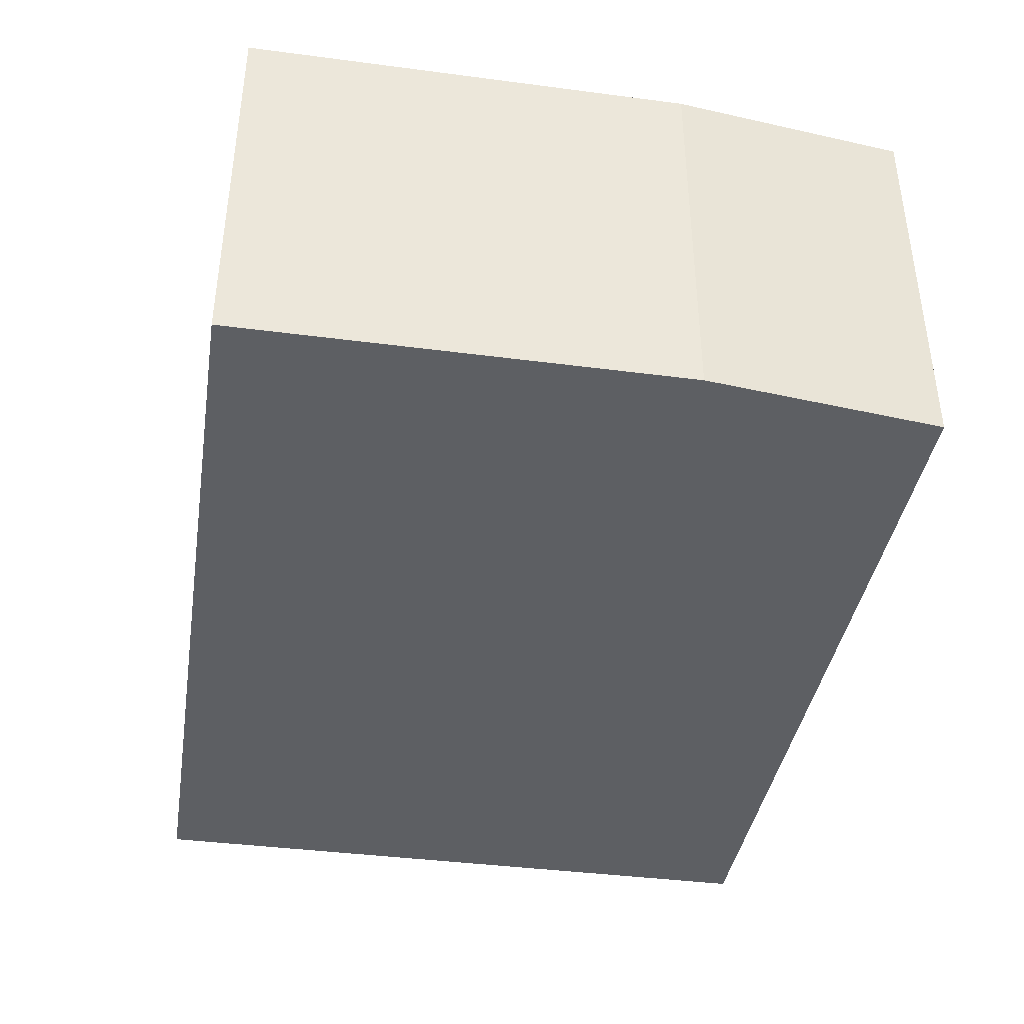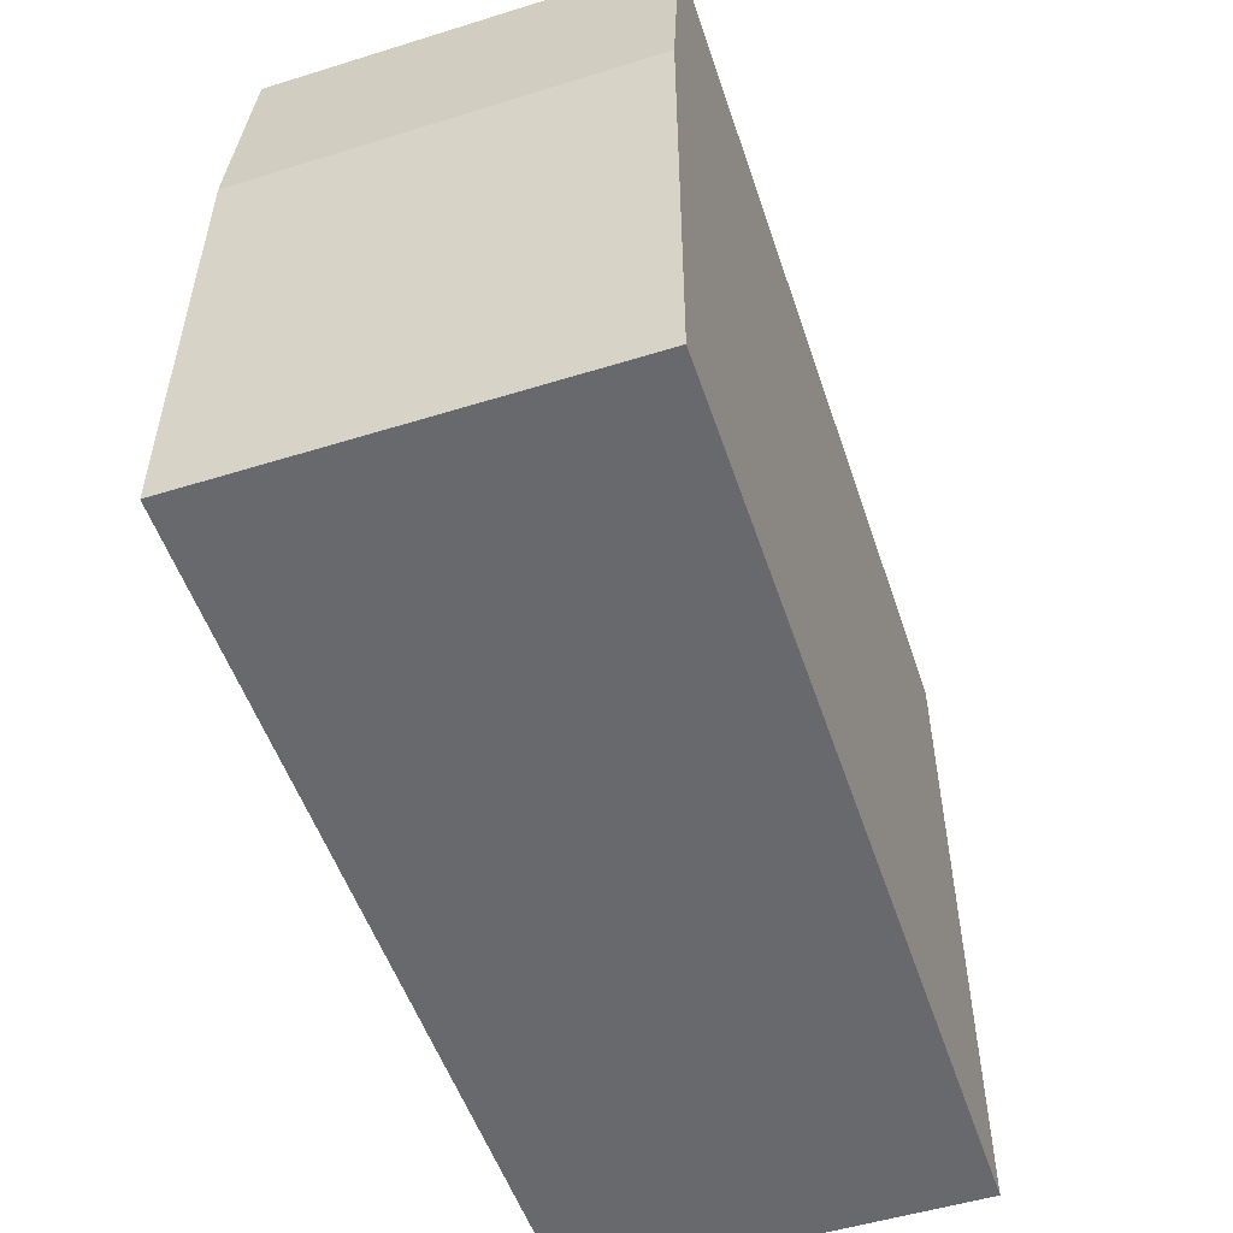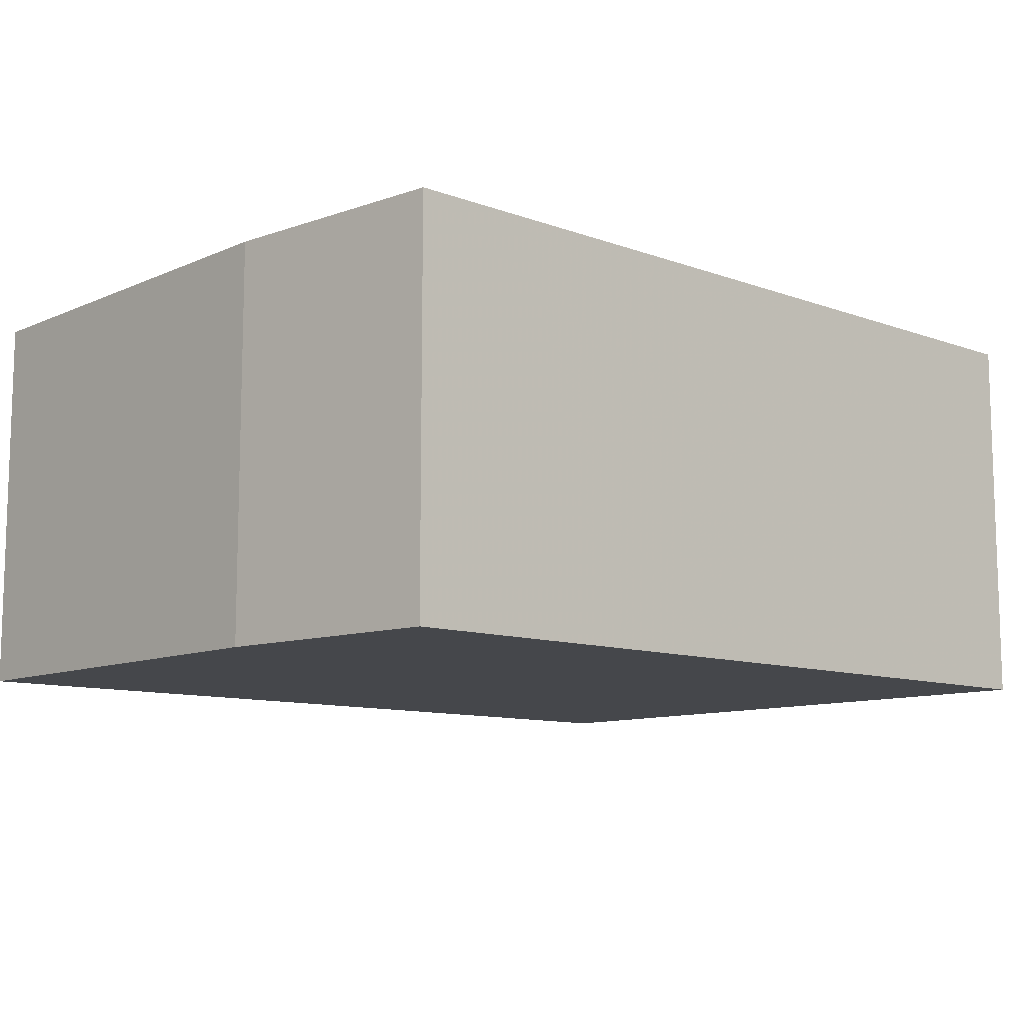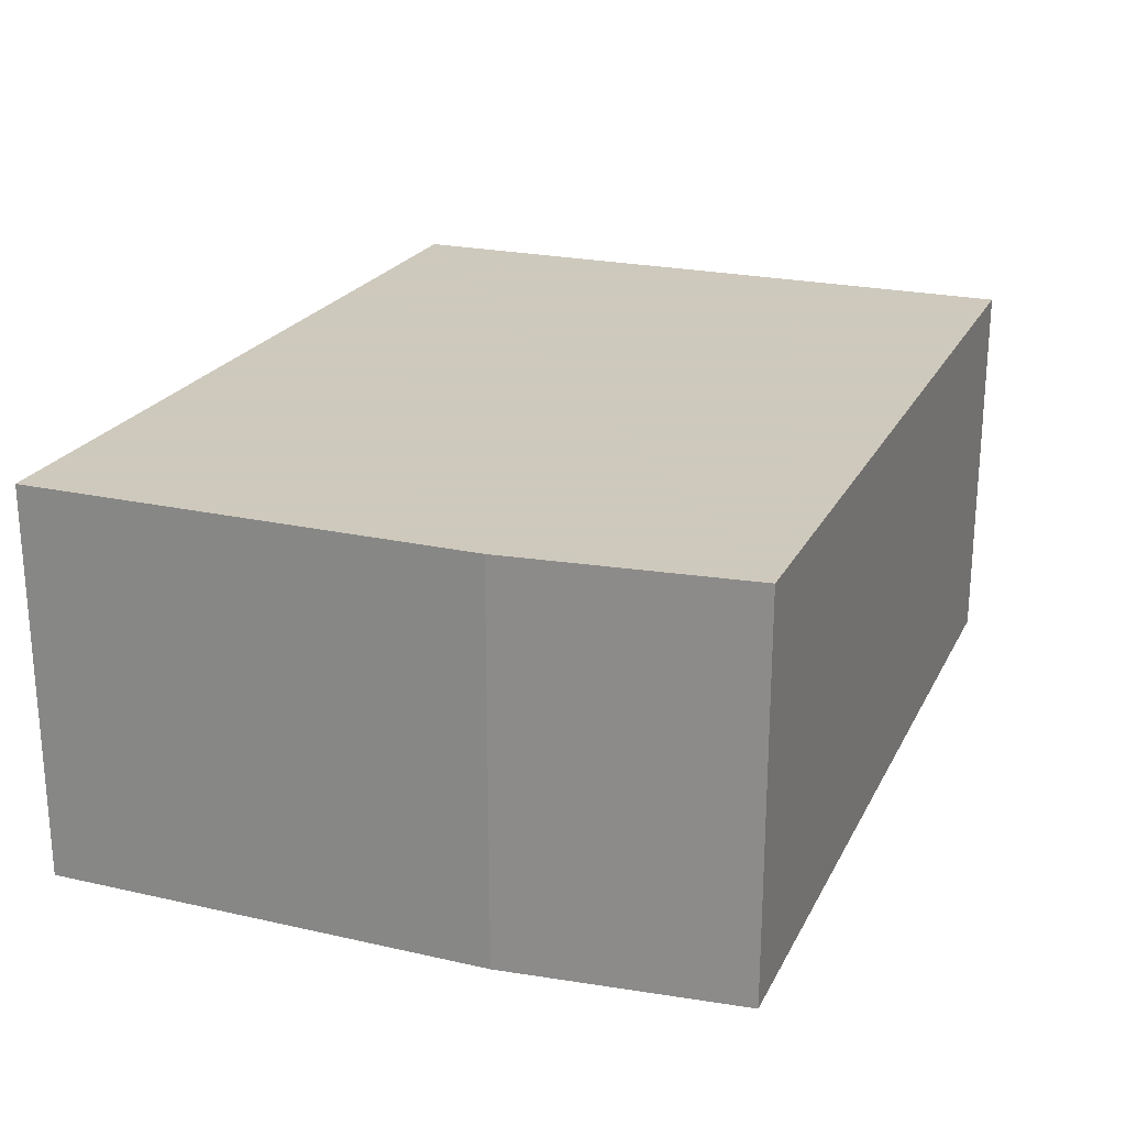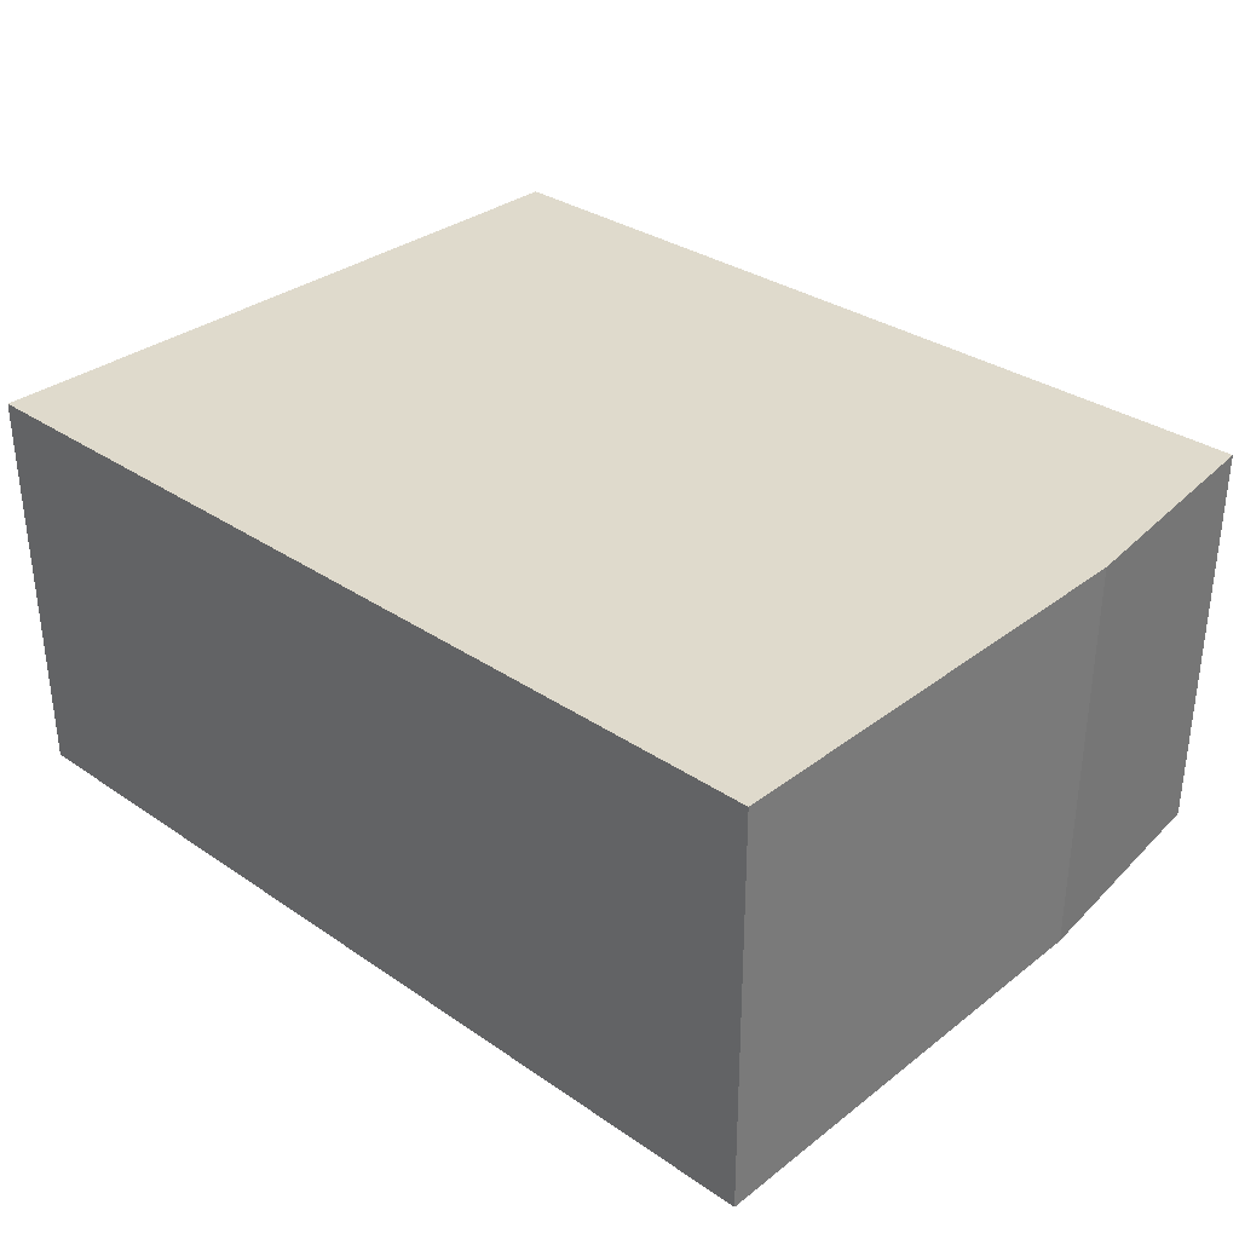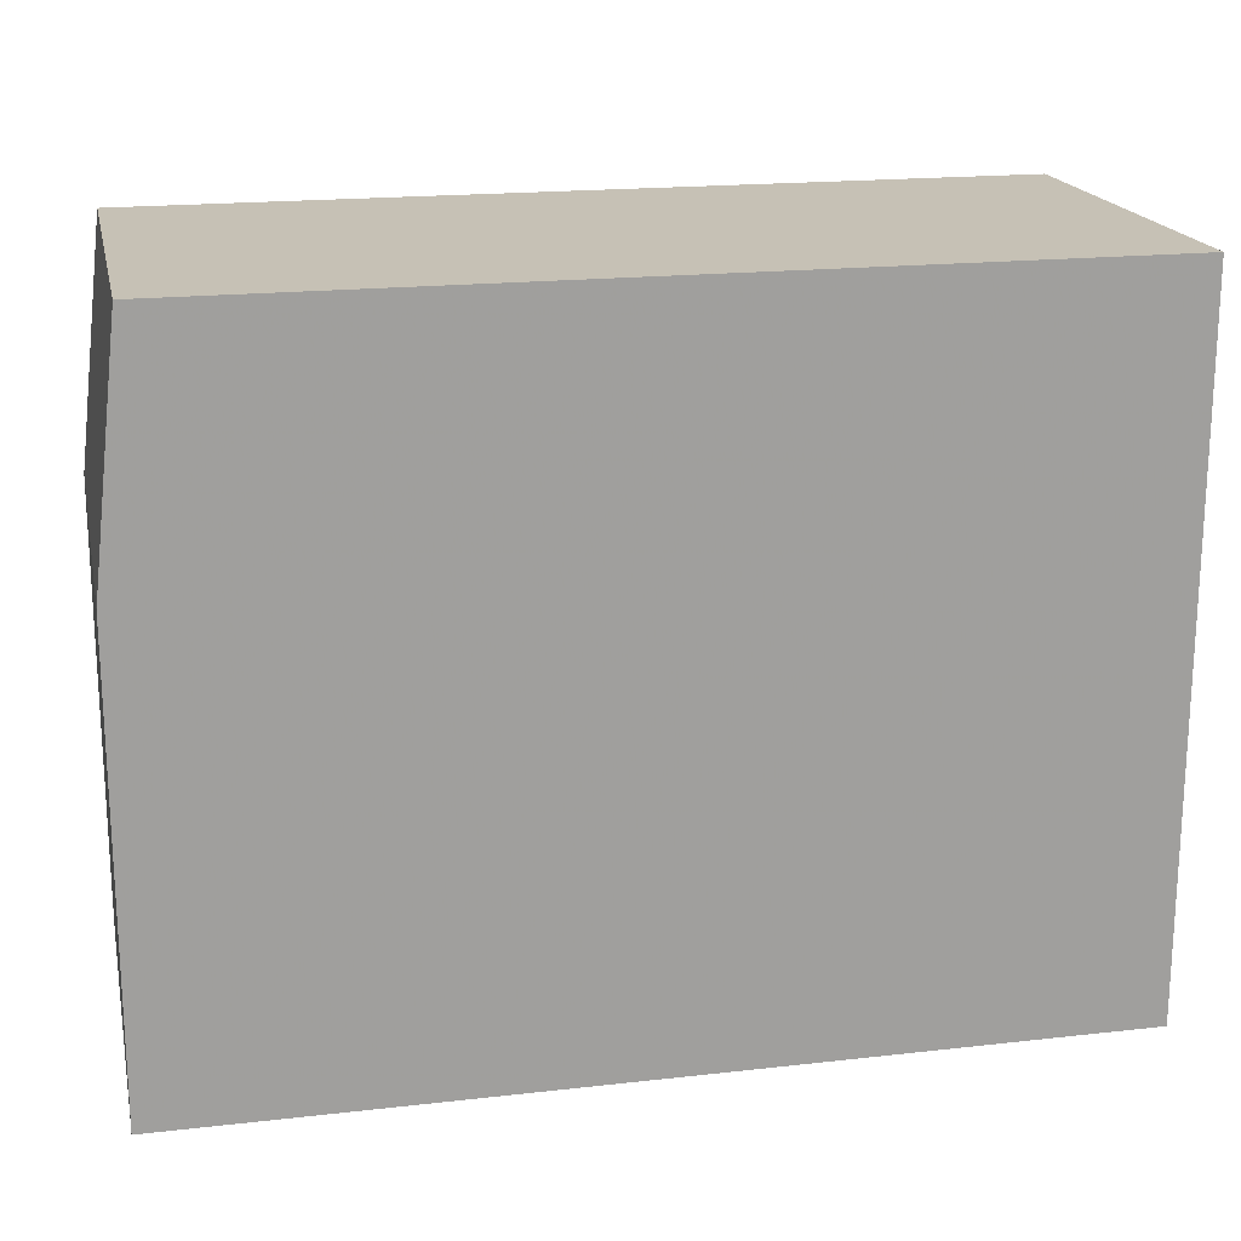
<metadata>
{"format":"obj","ext":"obj","renderer":"f3d","projection":"perspective","resolution":1024,"background":"white","views":[{"elev":-39.8,"azim":80.8,"up":"+Z"},{"elev":-52.7,"azim":108.4,"up":"+Y"},{"elev":-10.3,"azim":137.5,"up":"+Z"},{"elev":22.6,"azim":111.2,"up":"+Z"},{"elev":32.5,"azim":43.3,"up":"+Z"},{"elev":18.7,"azim":167.8,"up":"+Y"}]}
</metadata>
<code>
v 0.01535 0.023 0.03861
v 0.01622 0.0004453 0.03861
v 0.01622 0.01519 0.0256
v -0.01327 0.023 0.0256
v -0.01327 0.0004453 0.03861
v 0.01535 0.023 0.0256
v 0.01622 0.01519 0.03861
v -0.01327 0.023 0.03861
v 0.01622 0.0004453 0.0256
v -0.01327 0.0004453 0.0256
f 5 2 1
f 6 1 3
f 6 3 4
f 6 4 1
f 7 1 2
f 7 2 3
f 7 3 1
f 8 5 1
f 8 1 4
f 8 4 5
f 9 3 2
f 9 2 5
f 9 4 3
f 10 9 5
f 10 5 4
f 10 4 9

</code>
